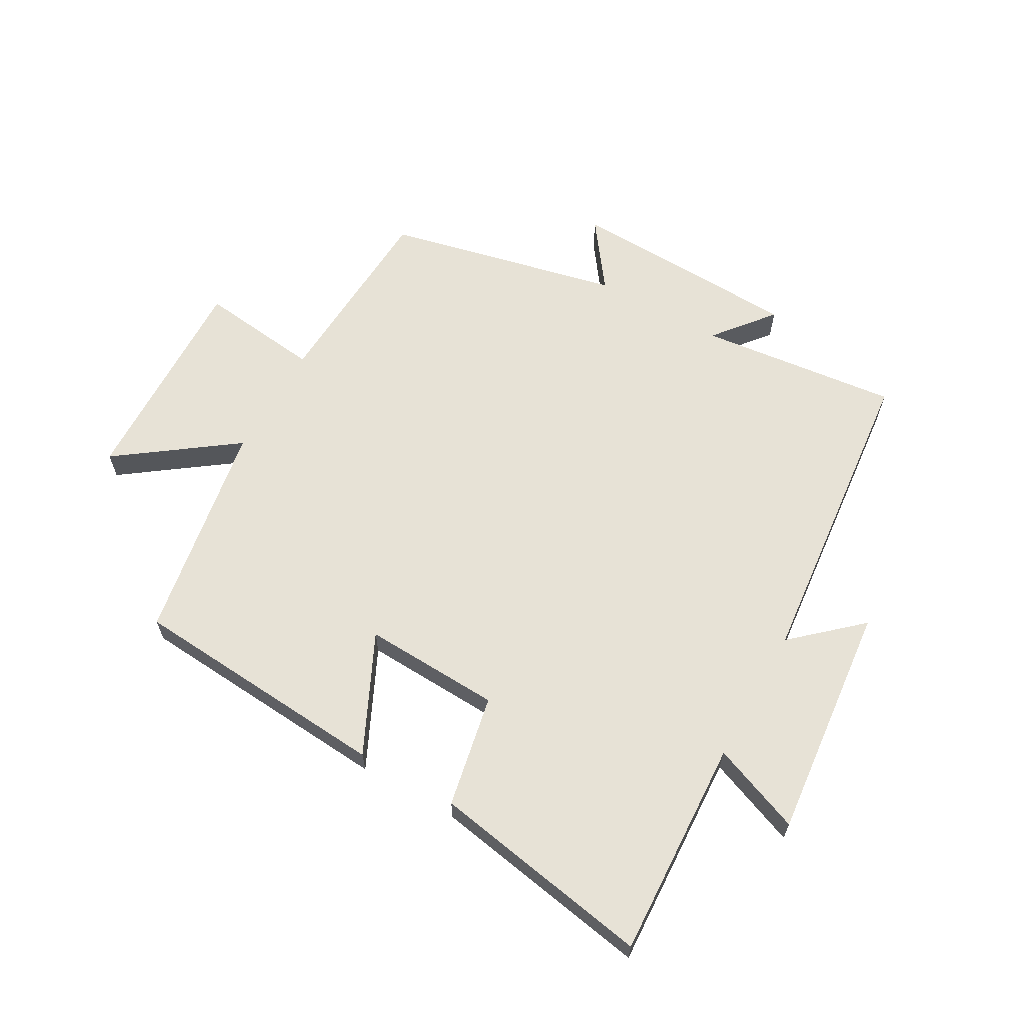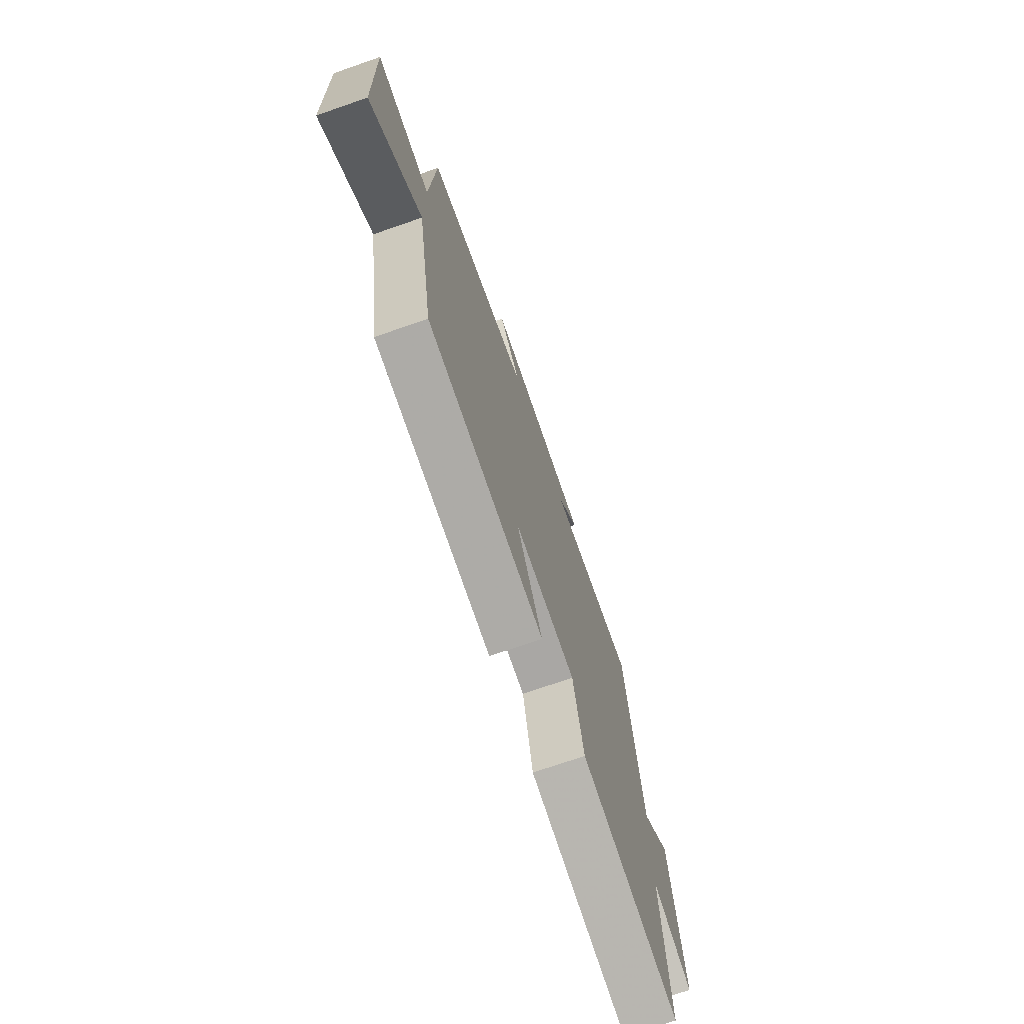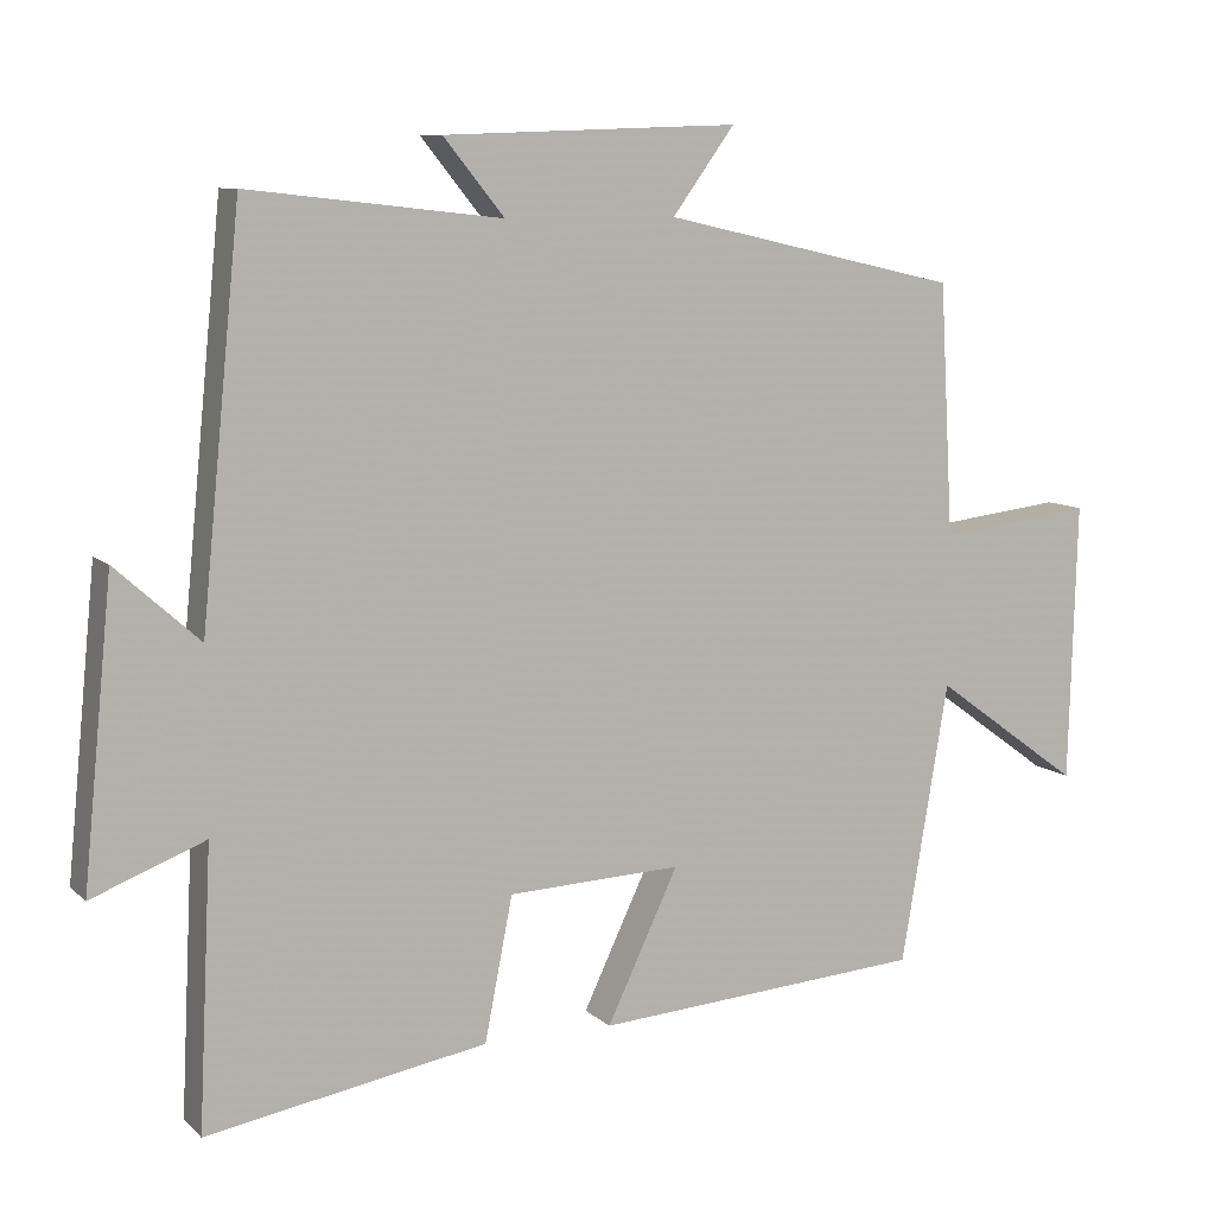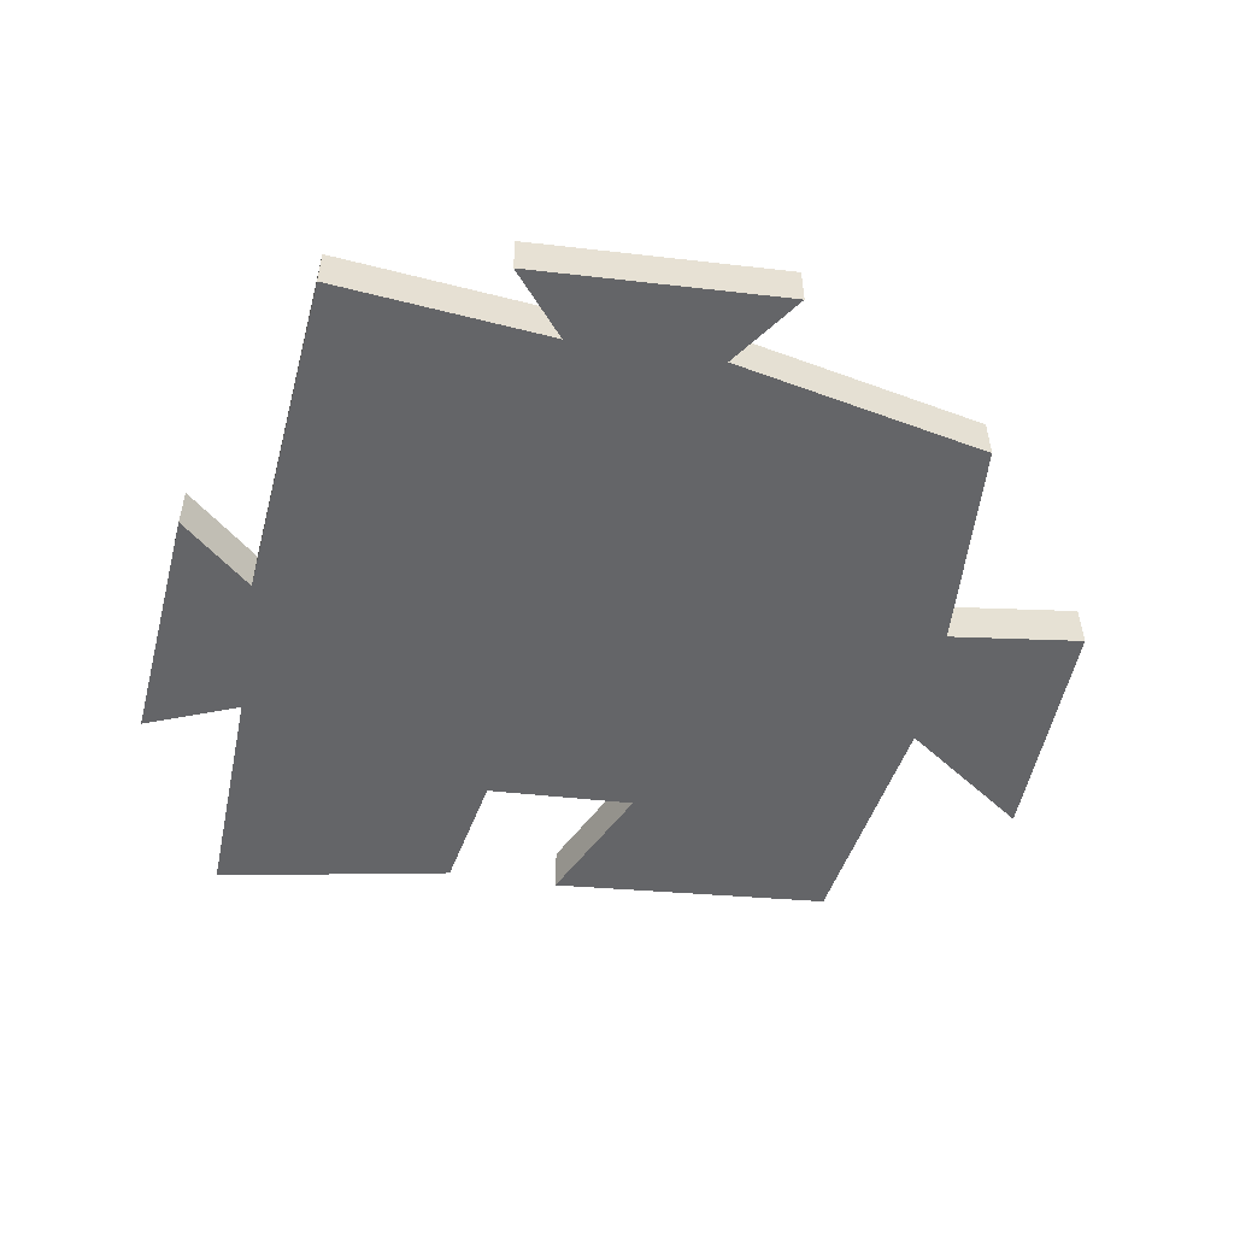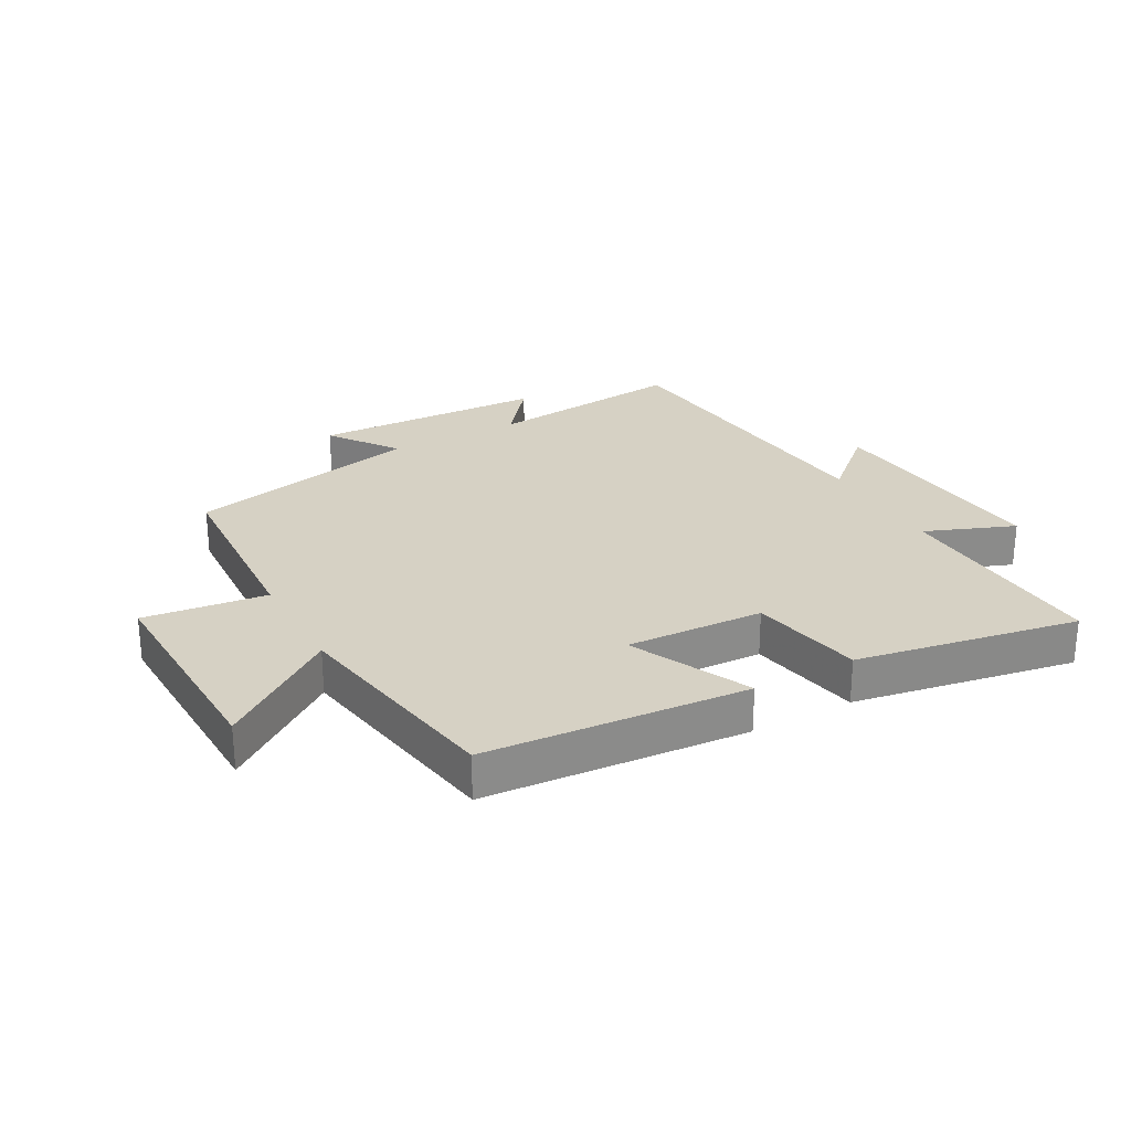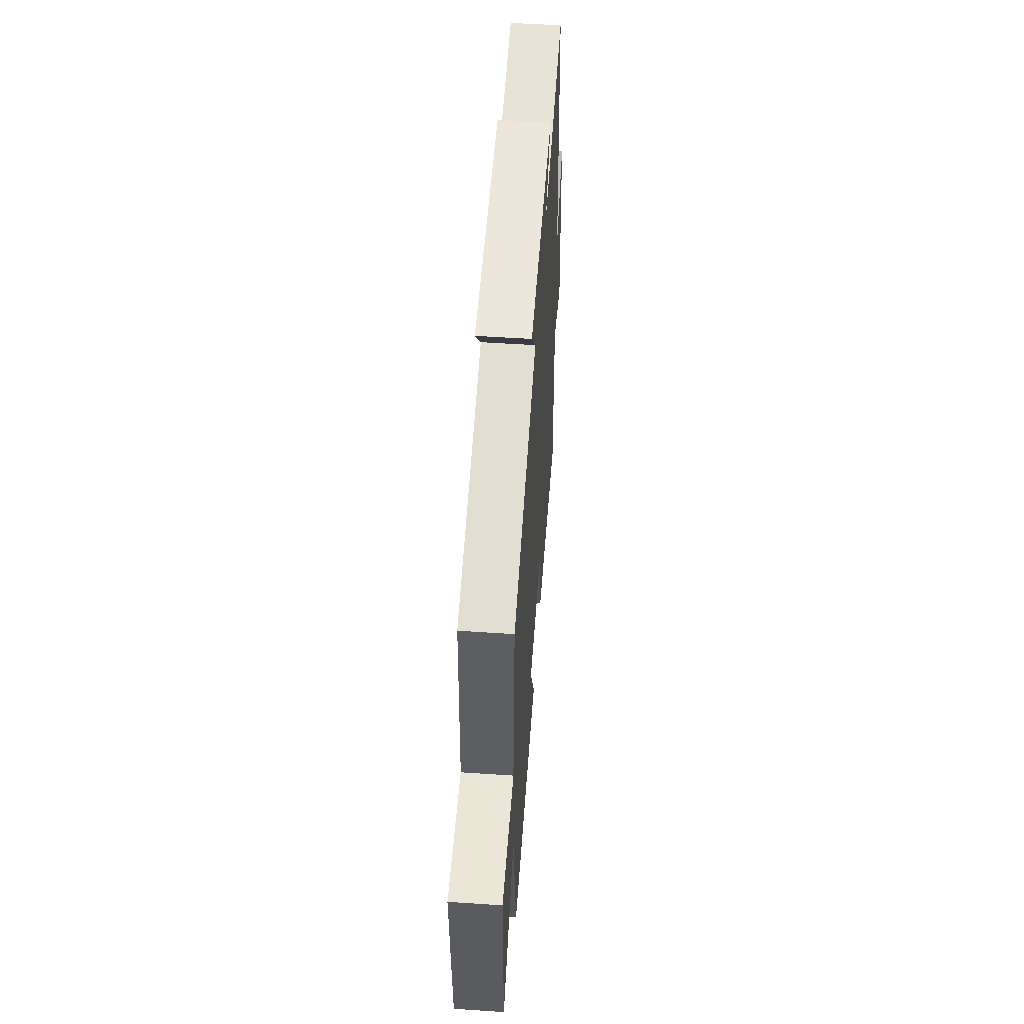
<metadata>
{"format":"obj","ext":"obj","renderer":"f3d","projection":"perspective","resolution":1024,"background":"white","views":[{"elev":63.2,"azim":-150.6,"up":"+Y"},{"elev":-72.5,"azim":109.1,"up":"+Z"},{"elev":9.0,"azim":-25.5,"up":"+Z"},{"elev":-51.5,"azim":-9.2,"up":"+Y"},{"elev":26.7,"azim":151.2,"up":"+Y"},{"elev":54.9,"azim":94.0,"up":"+Z"}]}
</metadata>
<code>
v -0.449 0.07 0.536
v -0.123 0.07 0.5
v -0.201 0.07 0.596
v 0.179 0.07 0.61
v 0.099 0.07 0.5
v 0.482 0.07 0.414
v 0.5 0.07 0.091
v 0.7 0.07 0.115
v 0.69 0.07 -0.245
v 0.5 0.07 -0.107
v 0.439 0.07 -0.468
v 0.013 0.07 -0.5
v 0.105 0.07 -0.306
v -0.119 0.07 -0.316
v -0.155 0.07 -0.5
v -0.517 0.07 -0.564
v -0.5 0.07 -0.207
v -0.646 0.07 -0.264
v -0.608 0.07 0.12
v -0.5 0.07 0.023
v -0.449 0 0.536
v -0.123 0 0.5
v -0.201 0 0.596
v 0.179 0 0.61
v 0.099 0 0.5
v 0.482 0 0.414
v 0.5 0 0.091
v 0.7 0 0.115
v 0.69 0 -0.245
v 0.5 0 -0.107
v 0.439 0 -0.468
v 0.013 0 -0.5
v 0.105 0 -0.306
v -0.119 0 -0.316
v -0.155 0 -0.5
v -0.517 0 -0.564
v -0.5 0 -0.207
v -0.646 0 -0.264
v -0.608 0 0.12
v -0.5 0 0.023
f 17 18 19 20
f 17 20 1 2
f 16 17 2
f 15 16 2
f 14 15 2
f 13 14 2
f 10 11 12 13
f 10 13 2
f 7 8 9 10
f 7 10 2
f 6 7 2
f 5 6 2
f 2 3 4 5
f 40 39 38 37
f 22 21 40 37
f 22 37 36
f 22 36 35
f 22 35 34
f 22 34 33
f 33 32 31 30
f 22 33 30
f 30 29 28 27
f 22 30 27
f 22 27 26
f 22 26 25
f 25 24 23 22
f 1 21 22 2
f 2 22 23 3
f 3 23 24 4
f 4 24 25 5
f 5 25 26 6
f 6 26 27 7
f 7 27 28 8
f 8 28 29 9
f 9 29 30 10
f 10 30 31 11
f 11 31 32 12
f 12 32 33 13
f 13 33 34 14
f 14 34 35 15
f 15 35 36 16
f 16 36 37 17
f 17 37 38 18
f 18 38 39 19
f 19 39 40 20
f 20 40 21 1

</code>
